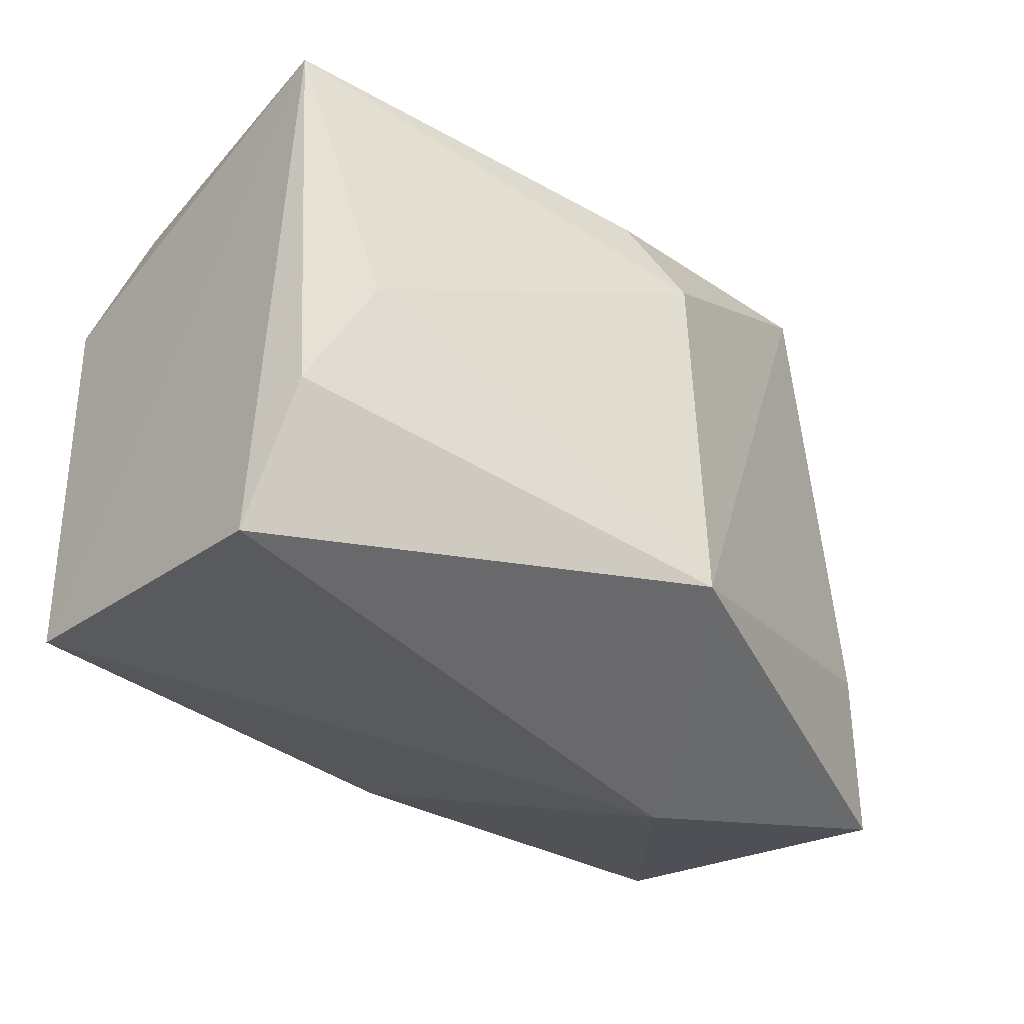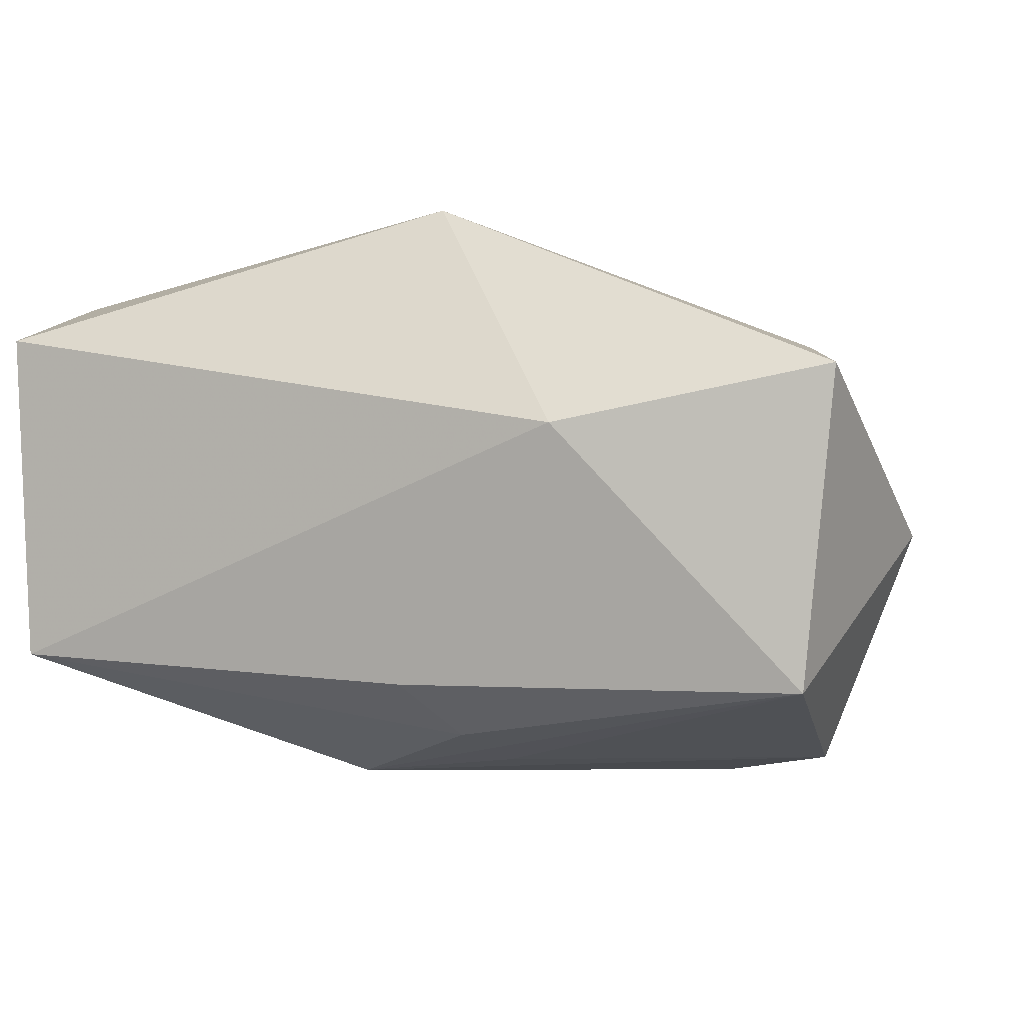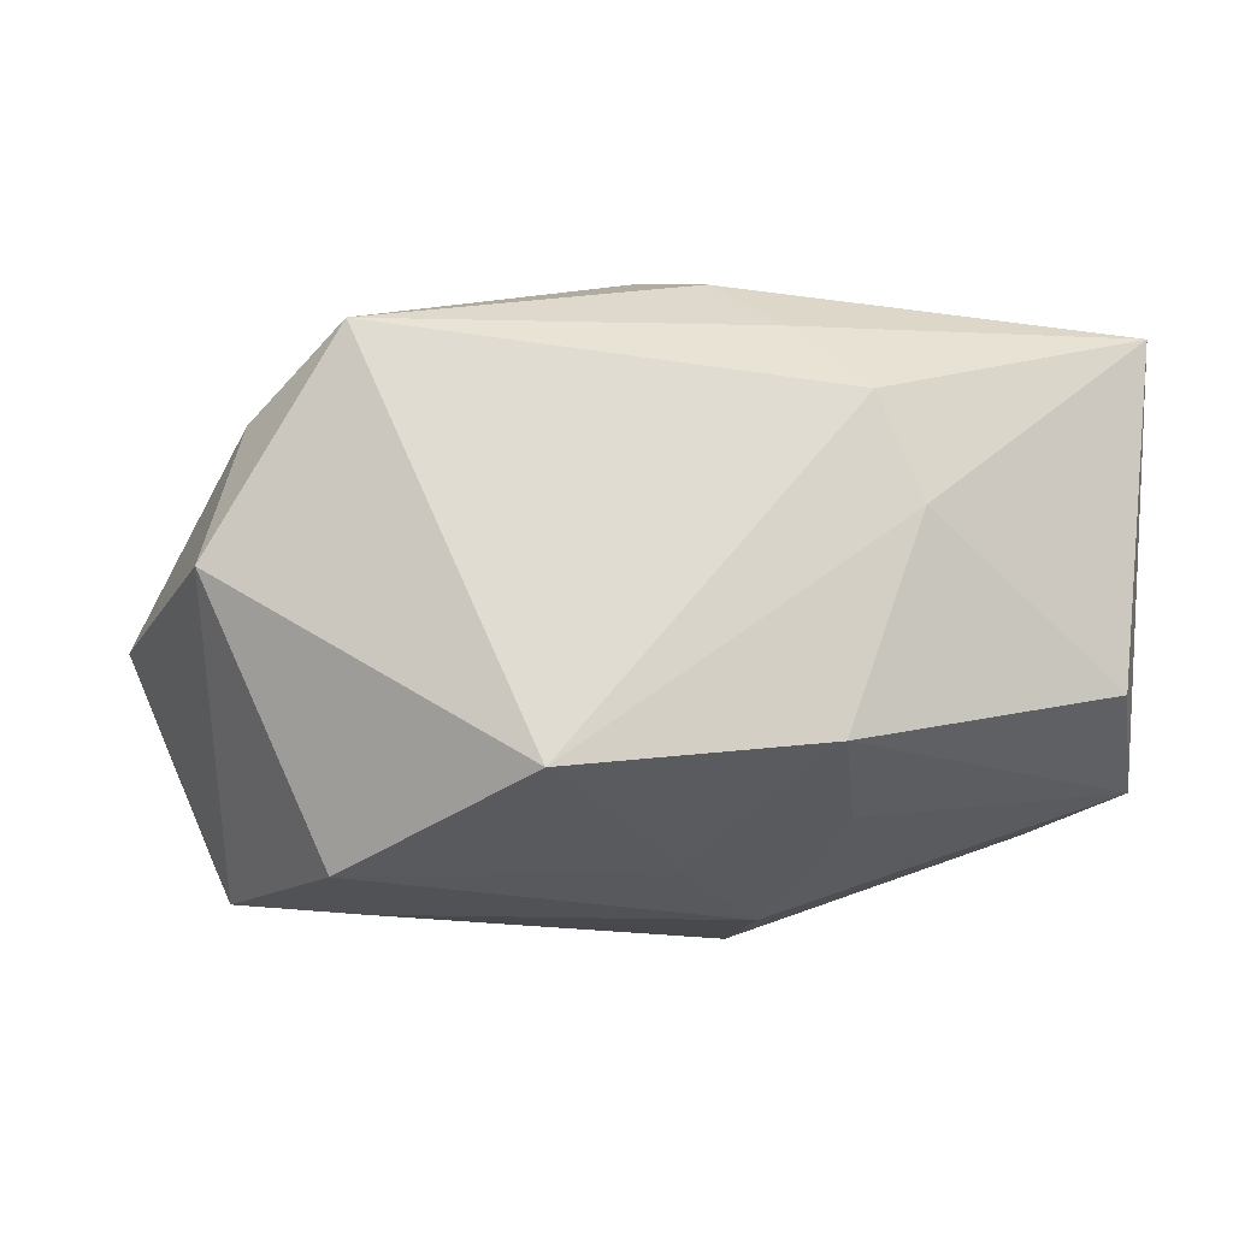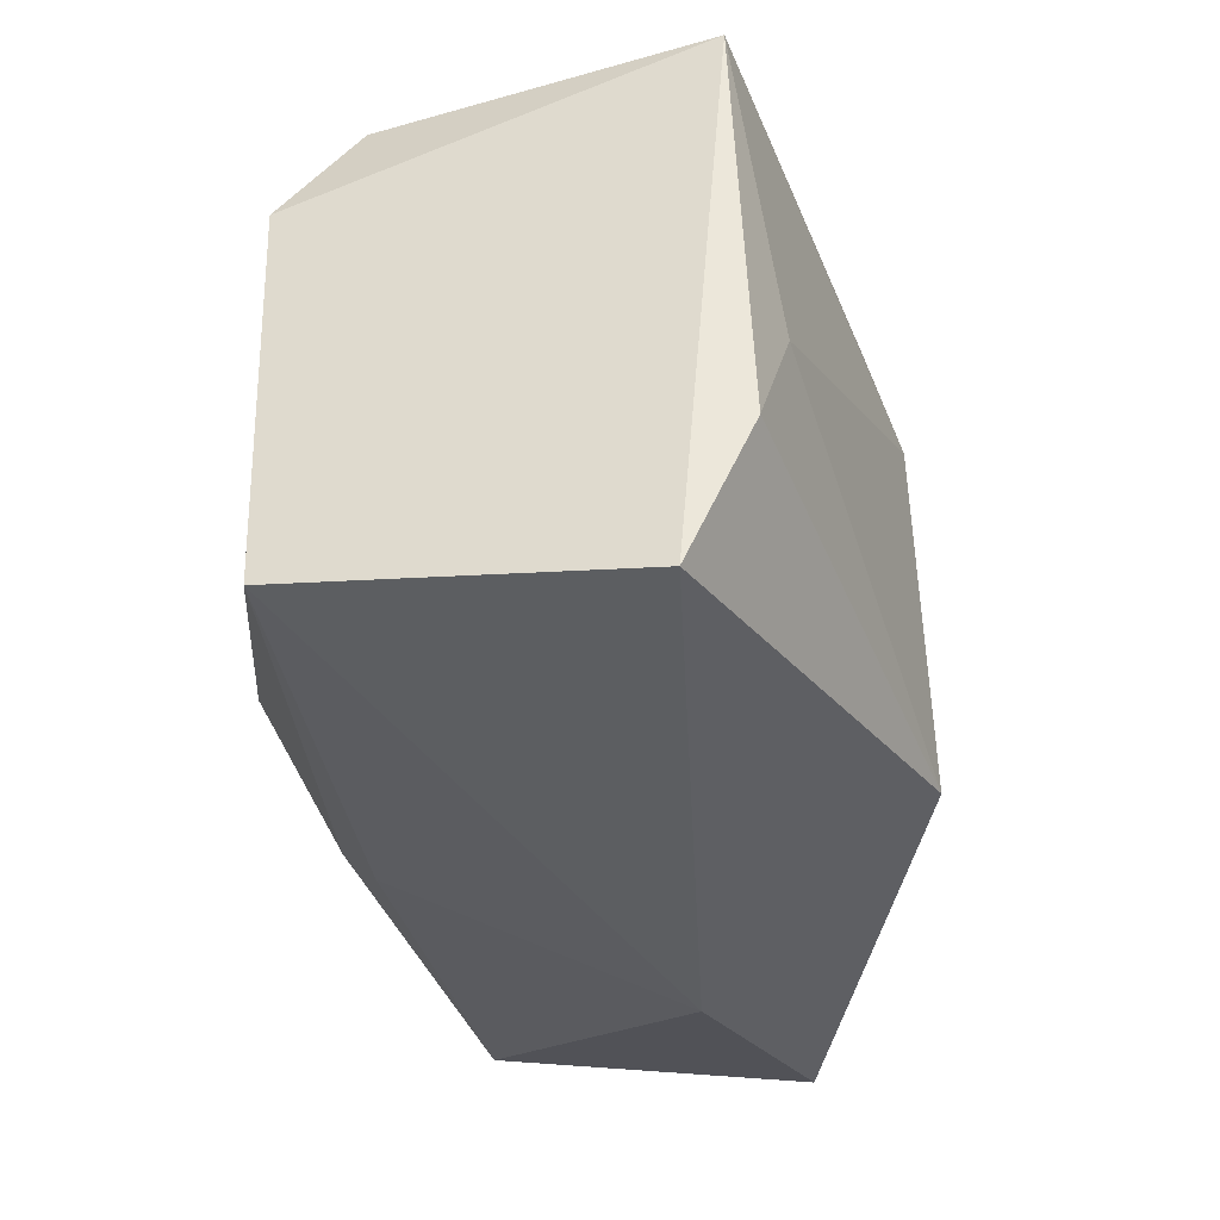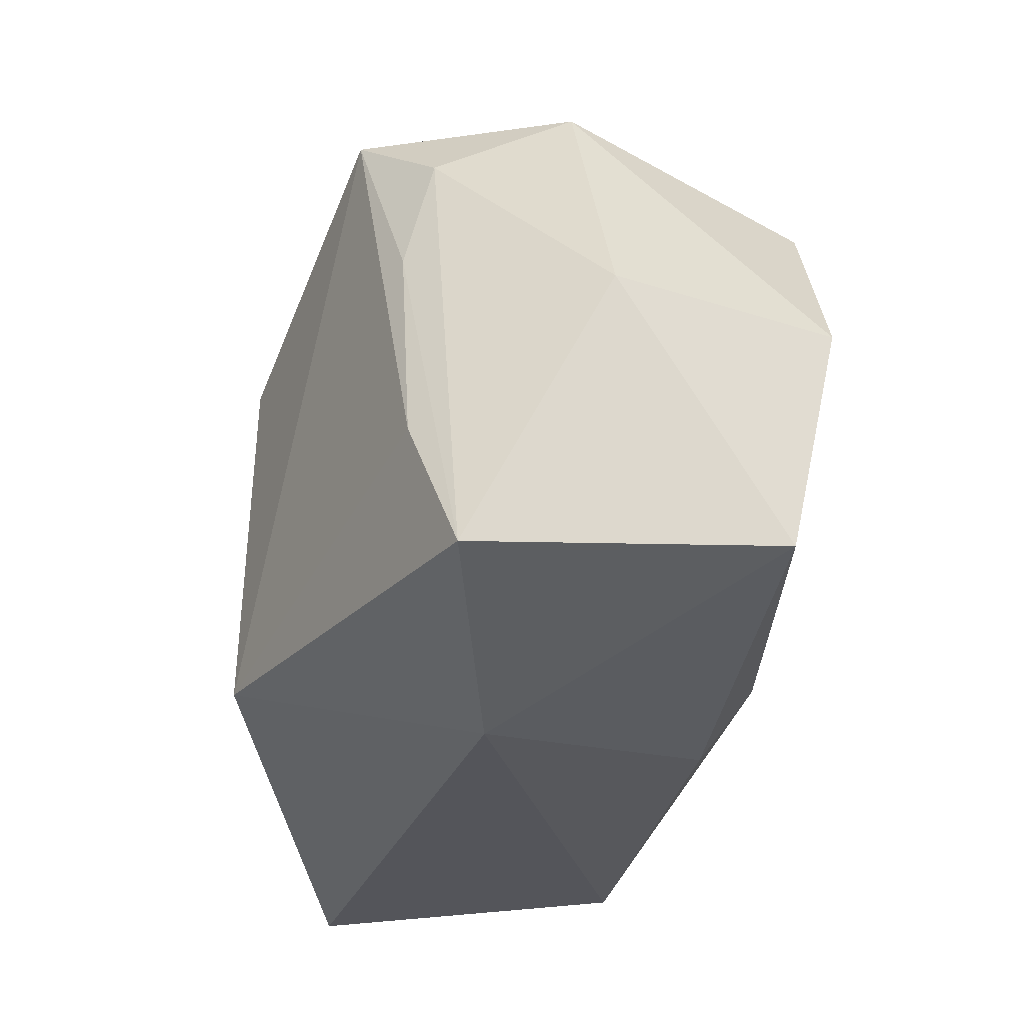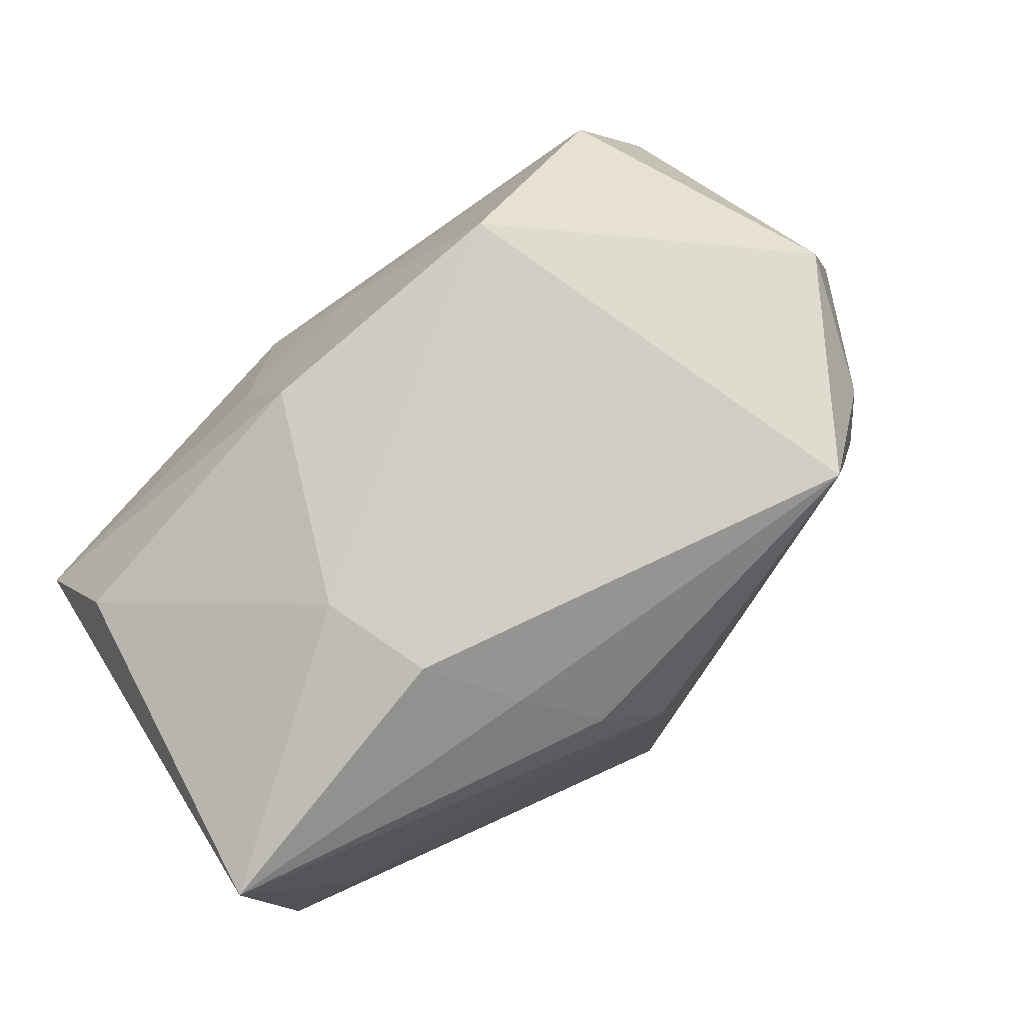
<metadata>
{"format":"obj","ext":"obj","renderer":"f3d","projection":"perspective","resolution":1024,"background":"white","views":[{"elev":-35.7,"azim":-40.3,"up":"+Y"},{"elev":-6.4,"azim":18.7,"up":"+Z"},{"elev":-12.1,"azim":174.3,"up":"+Z"},{"elev":-36.9,"azim":-75.7,"up":"+Y"},{"elev":-30.9,"azim":83.2,"up":"+Y"},{"elev":78.3,"azim":-33.0,"up":"+Y"}]}
</metadata>
<code>
v 0.0269 0.006435 0.01113
v 0.03528 0.0001773 -0.002881
v 0.0002331 -0.01936 -0.0146
v 0.02938 -0.009477 0.0106
v 0.02717 0.01507 0.009034
v 0.008878 0.02593 -0.01419
v -0.006766 0.01957 0.01533
v -0.03078 -0.02261 0.01243
v -0.006489 -0.008911 -0.02091
v -0.01154 0.02339 0.01017
v -0.002265 0.01547 0.01935
v -0.02476 -0.002613 0.01787
v -0.02858 0.01734 -0.007674
v -0.02583 0.0003421 -0.01441
v 0.02992 0.01819 -0.0008573
v 0.003593 -0.01492 -0.01826
v 0.002098 0.0102 0.02103
v -0.03078 0.00933 -0.01273
v 0.005193 -0.008015 -0.02007
v -0.009368 0.02364 -0.01196
v -0.0112 0.01538 -0.01545
v 0.02103 0.02141 0.01434
v -0.03082 -0.0193 -0.01189
v -0.03082 0.01754 0.01587
v -0.0007253 0.01306 -0.01853
v 0.01345 -0.02432 0.003577
v 0.02133 0.01523 -0.01952
v 0.02791 0.001635 -0.01989
v -0.02981 -0.01228 0.01686
v 0.01914 0.006158 -0.02091
v 0.03318 -0.02023 0.007449
v 0.02991 -0.01718 -0.0155
v 0.002703 -0.01708 0.02146
v -0.006628 0.00488 -0.02091
v -0.01462 0.0235 0.002823
f 26 33 8
f 26 8 23
f 8 24 23
f 29 8 33
f 29 24 8
f 31 33 26
f 26 32 31
f 18 23 24
f 12 29 33
f 24 29 12
f 5 31 2
f 2 31 32
f 10 22 6
f 33 22 17
f 17 12 33
f 24 12 17
f 1 31 5
f 5 22 1
f 13 18 24
f 5 2 15
f 15 22 5
f 15 27 6
f 6 22 15
f 28 2 32
f 27 15 28
f 28 15 2
f 24 17 11
f 11 17 22
f 31 1 4
f 33 31 4
f 4 1 22
f 4 22 33
f 24 10 35
f 35 13 24
f 35 10 6
f 21 34 18
f 30 34 27
f 27 28 30
f 30 9 34
f 28 9 30
f 24 11 7
f 7 11 22
f 7 10 24
f 22 10 7
f 20 35 6
f 13 35 20
f 18 13 20
f 20 21 18
f 34 21 25
f 6 27 25
f 27 34 25
f 25 20 6
f 21 20 25
f 18 34 14
f 34 9 14
f 23 18 14
f 14 9 23
f 23 9 16
f 16 9 32
f 19 28 32
f 32 9 19
f 19 9 28
f 23 16 3
f 3 16 32
f 26 23 3
f 3 32 26

</code>
